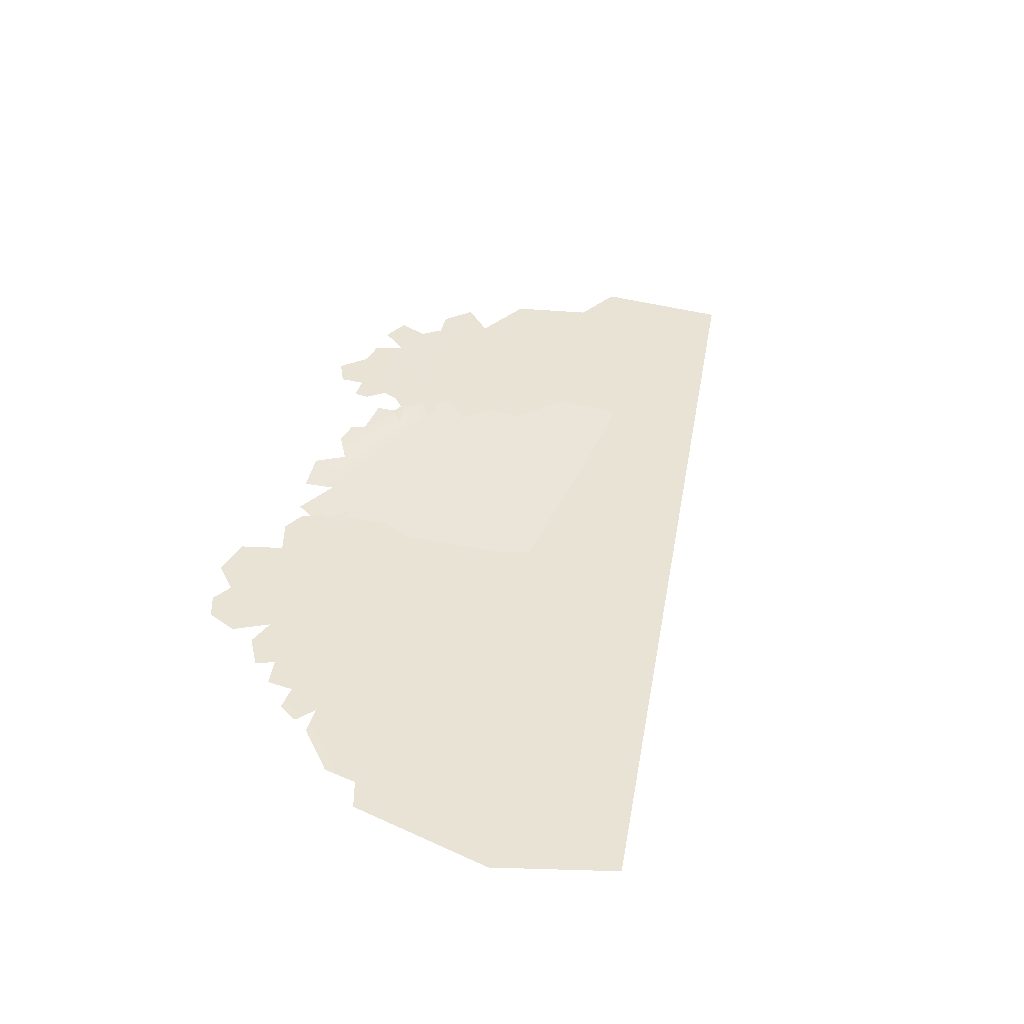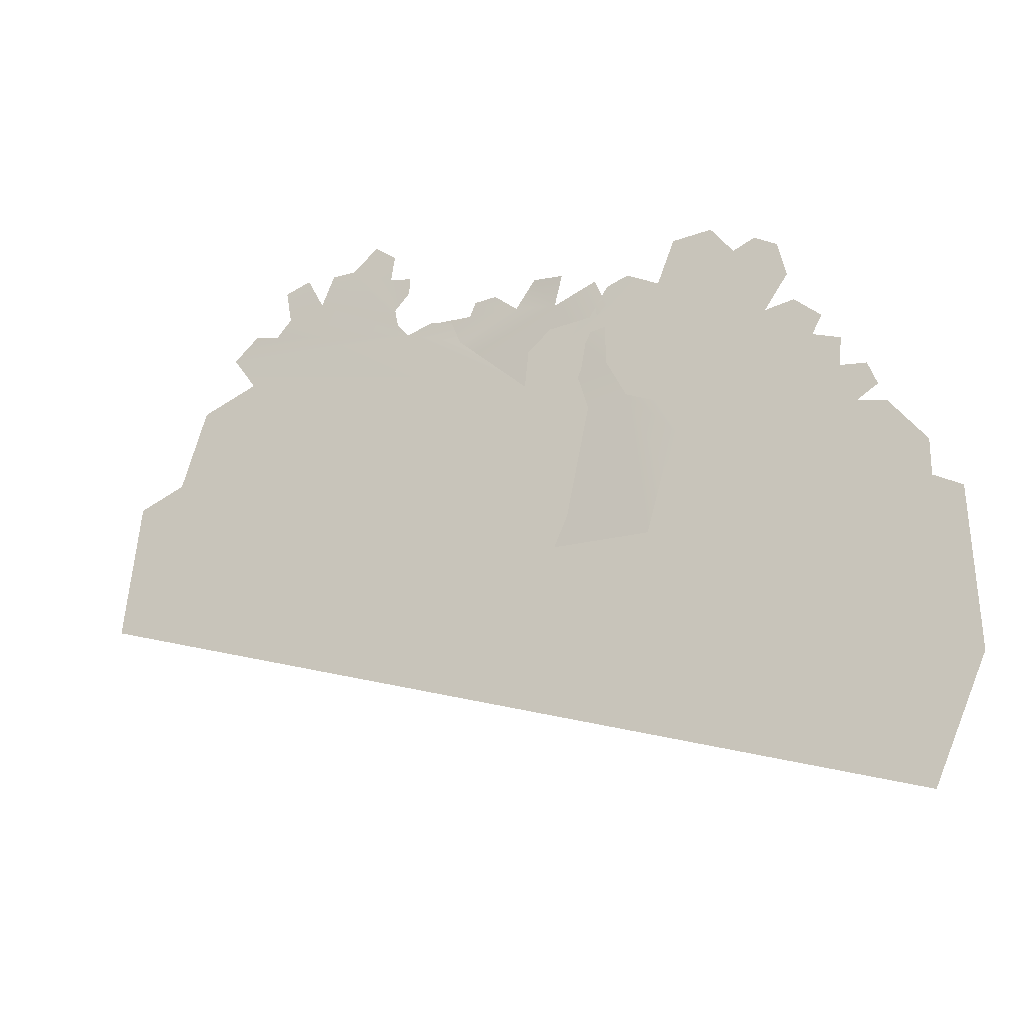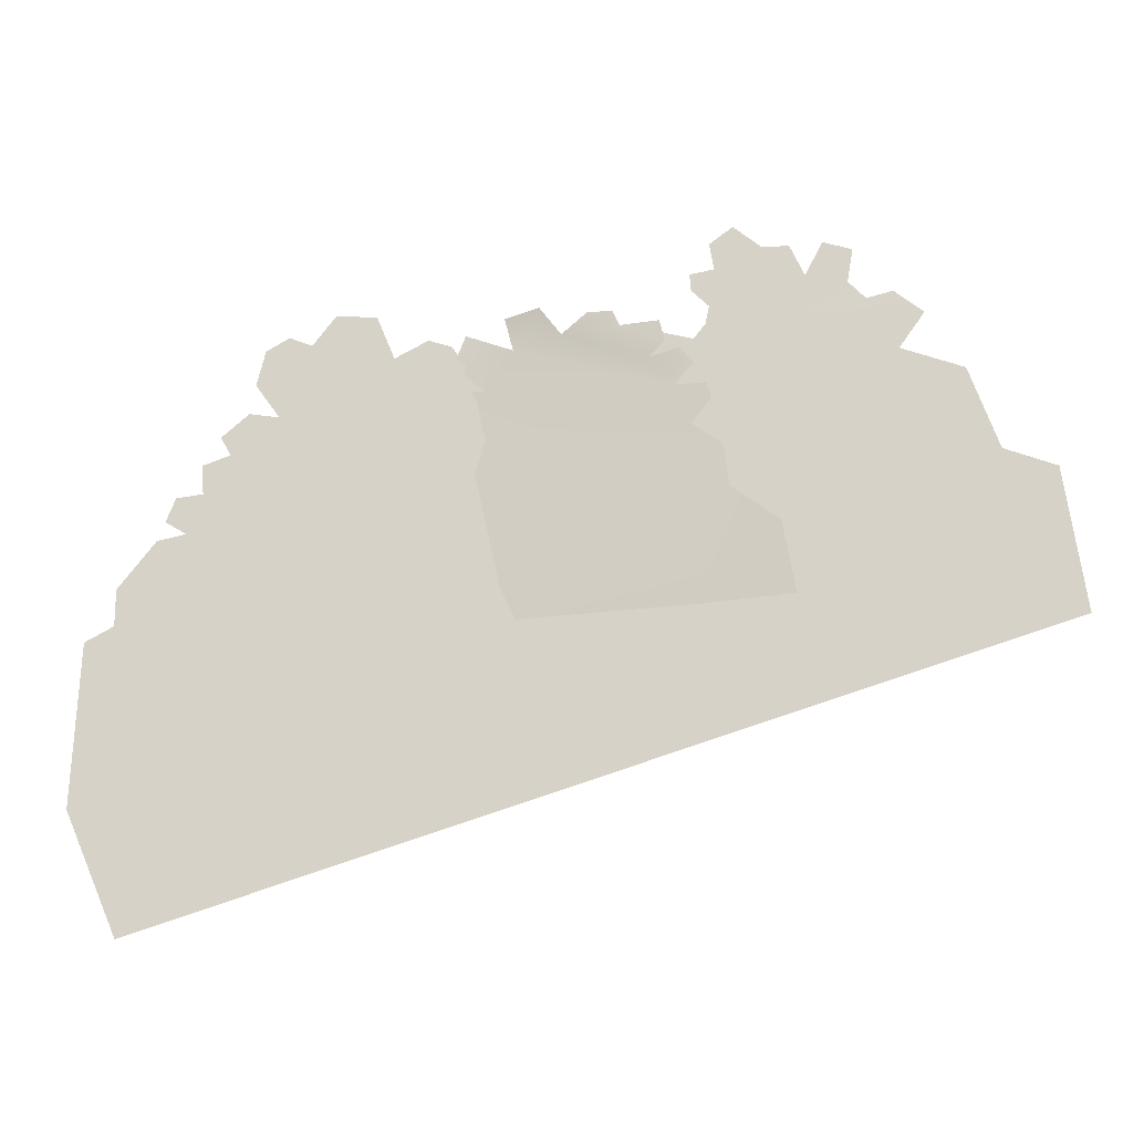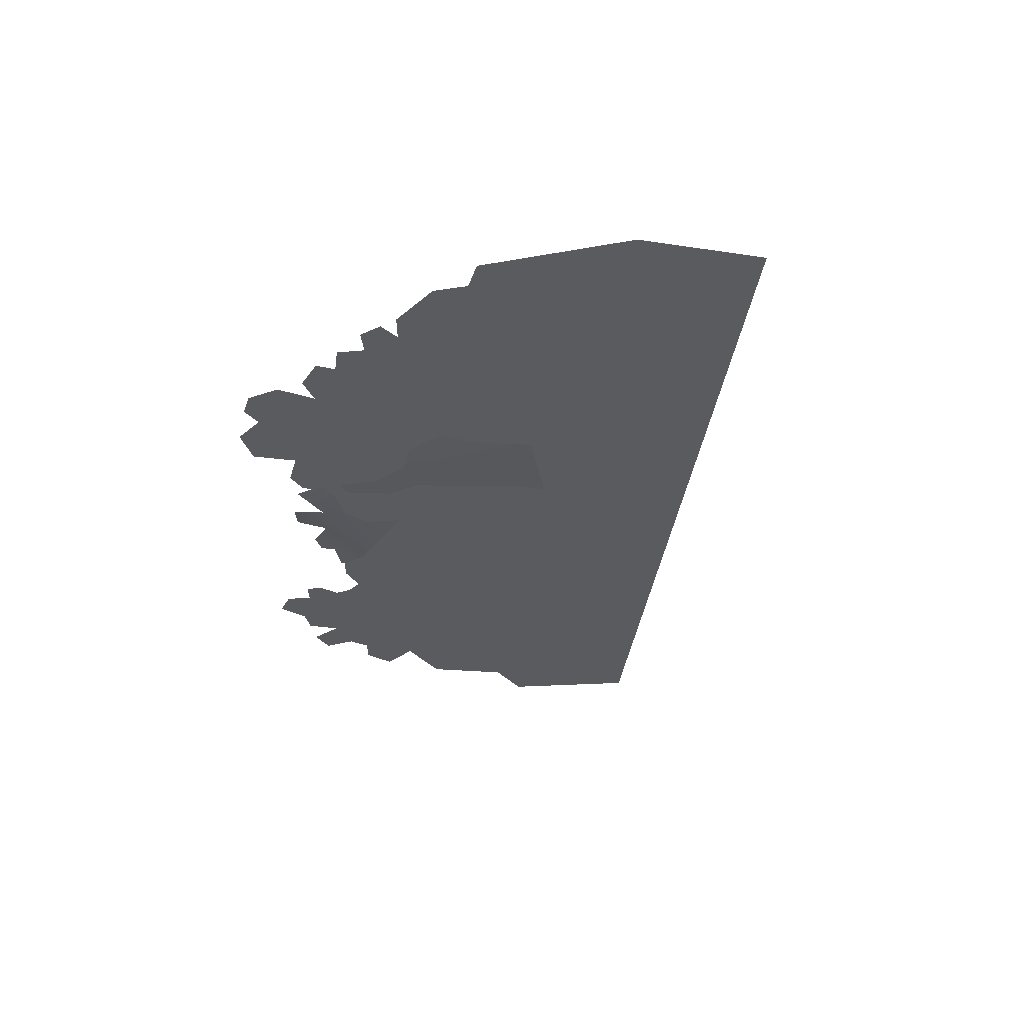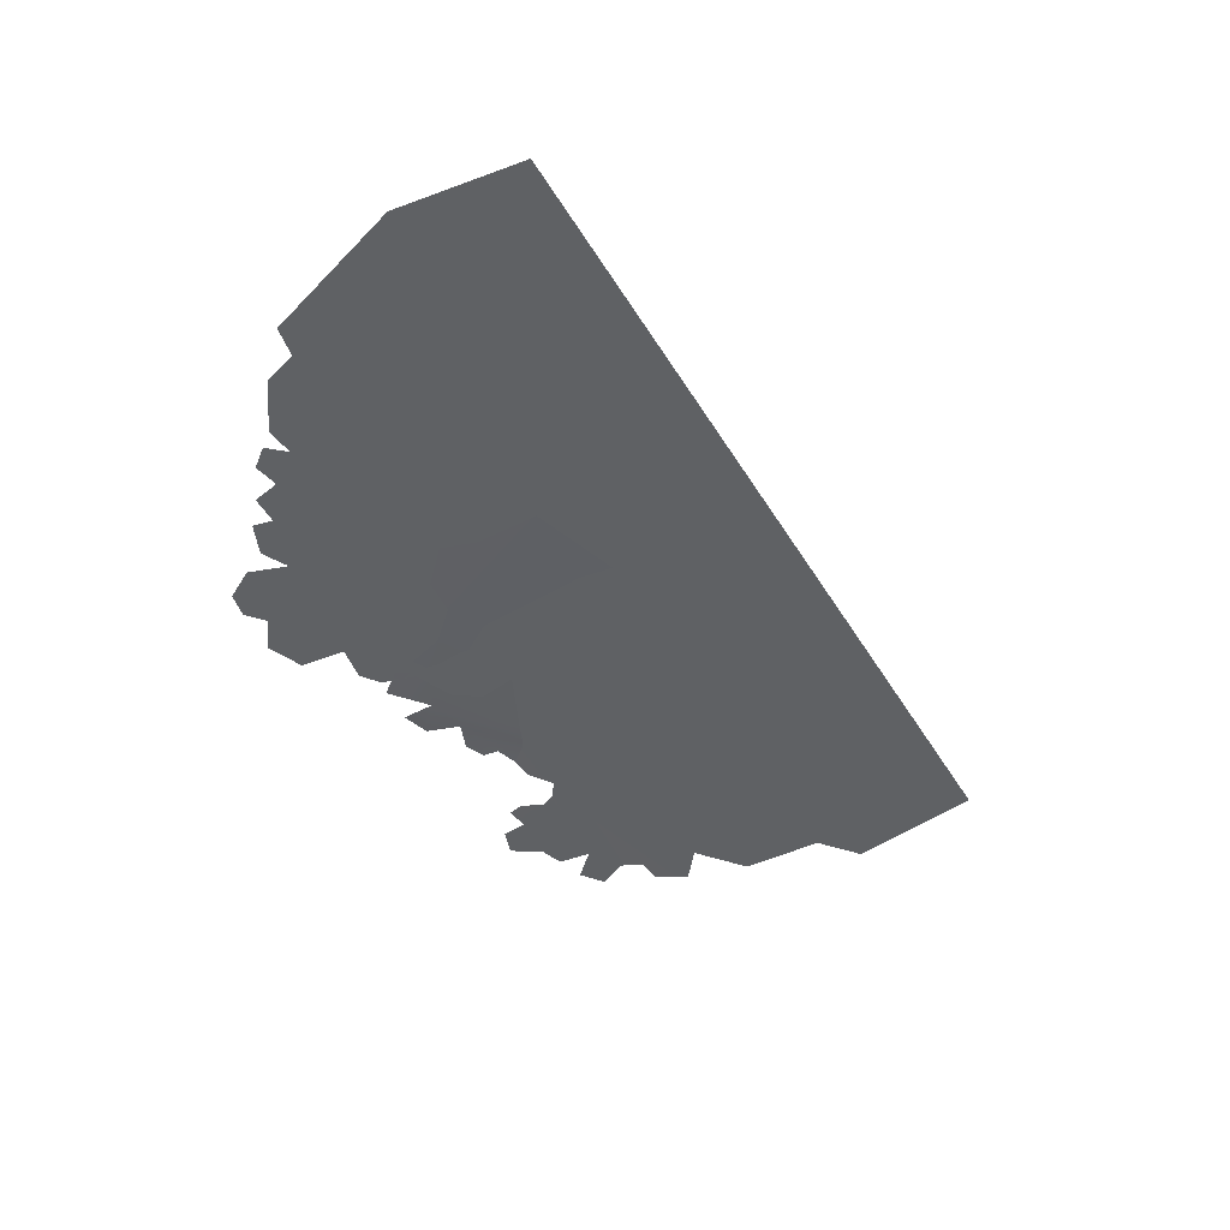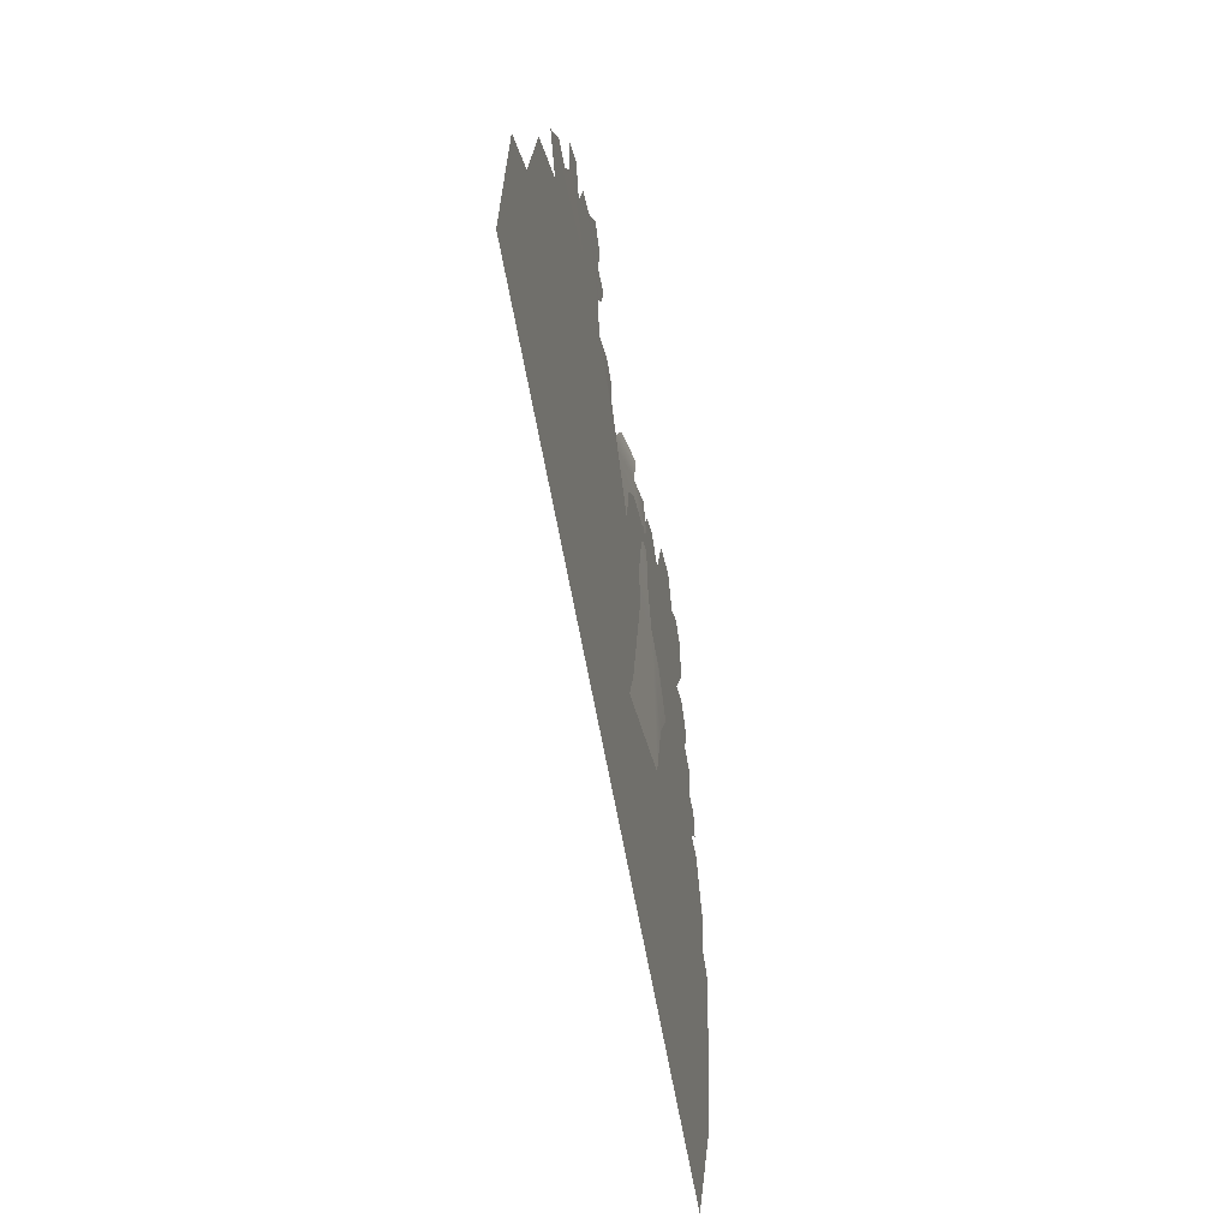
<metadata>
{"format":"obj","ext":"obj","renderer":"f3d","projection":"perspective","resolution":1024,"background":"white","views":[{"elev":43.4,"azim":-63.1,"up":"+Z"},{"elev":-21.5,"azim":-155.0,"up":"+Y"},{"elev":-16.4,"azim":9.3,"up":"+Y"},{"elev":-32.1,"azim":-79.4,"up":"+Z"},{"elev":-46.1,"azim":-43.7,"up":"+Z"},{"elev":-43.5,"azim":100.4,"up":"+Y"}]}
</metadata>
<code>
g BushCardGeo_22
v -0.6362 0.5282 -0.1734
v -0.5625 0.5897 -0.1744
v -0.4812 0.5749 -0.1738
v -0.6077 0.4781 -0.1722
v 0.2283 0.49 -0.1692
v -0.6769 0.3749 -0.1703
v 0.385 -0.3972 -0.15
v -0.6838 0.453 -0.172
v 1.279 0.6022 -0.1675
v 1.117 0.6653 -0.1694
v 1.356 0.3845 -0.1626
v 1.491 0.3308 -0.1608
v 1.545 -0.04527 -0.1527
v 1.184 0.7578 -0.1711
v 0.6 0.7239 -0.1724
v 1.04 0.806 -0.174
v 1.108 0.8219 -0.1741
v 0.9946 0.8546 -0.1752
v 0.4316 0.6688 -0.1705
v 0.4581 0.7341 -0.1721
v 0.5187 0.7478 -0.1734
v 0.8873 0.8807 -0.1762
v 0.6321 0.764 -0.1745
v 0.9343 0.9685 -0.1778
v 1.01 0.9431 -0.177
v 0.849 0.9648 -0.1781
v 0.7792 0.9662 -0.1784
v 0.6412 0.8116 -0.1749
v 0.6558 0.9129 -0.1778
v 0.5961 0.8571 -0.1762
v 0.5921 0.9029 -0.178
v 0.6437 0.9842 -0.1793
v 0.7057 1.028 -0.18
v -0.3383 0.8495 -0.179
v -0.2283 0.8394 -0.1784
v -0.1788 0.7204 -0.1757
v -0.4006 0.7704 -0.1776
v -0.5249 0.7625 -0.1779
v -0.4621 0.7965 -0.1784
v -0.548 0.6678 -0.176
v 0.02764 0.6606 -0.1737
v -0.08934 0.7646 -0.1763
v -0.02706 0.7431 -0.1756
v 0.1478 0.6487 -0.1729
v 0.2157 0.5943 -0.1715
v -0.8956 0.03001 -0.164
v -0.9905 -0.4429 -0.1545
v -0.9734 -0.01012 -0.1635
v -0.8444 -0.7704 -0.147
v -0.7162 0.2683 -0.1683
v -0.7943 0.2538 -0.1683
v -0.8955 0.1278 -0.1661
v -0.7744 0.3039 -0.1692
v -0.7485 0.368 -0.1705
v 0.2637 0.7487 -0.1489
v 0.3323 0.8038 -0.1446
v 0.3969 0.8001 -0.1408
v 0.4154 0.76 -0.1399
v 0.5312 0.7087 -0.1332
v 0.5184 0.7648 -0.1337
v 0.4897 0.6663 -0.1359
v 0.5562 0.5874 -0.1323
v 0.6049 0.6434 -0.1292
v 0.5679 0.6879 -0.1312
v 0.1345 0.721 -0.171
v 0.2055 0.8267 -0.152
v 0.1116 0.8096 -0.172
v 0.0651 0.6106 -0.1705
v -0.02416 0.6876 -0.1754
v 0.01016 0.7691 -0.1731
v 0.5953 0.4813 -0.1305
v 0.6486 0.547 -0.1271
v 0.6355 0.5875 -0.1277
v -0.02145 0.5101 -0.176
v -0.0176 0.6211 -0.1751
v 0.6751 0.4213 -0.126
v 0.6896 0.3107 -0.1257
v -0.07701 0.4049 -0.1754
v -0.1306 -0.005962 -0.1757
v 0.609 0.01328 -0.1319
v 0.815 0.2156 -0.1186
v 0.849 0.02632 -0.1175
v -0.181 0.166 -0.178
v -0.24 0.2478 -0.1811
v -0.1728 0.3653 -0.1766
g BushCardGeo_22_0
f 3 2 1
f 4 3 1
f 3 4 5
f 5 4 6
f 6 7 5
f 4 8 6
f 7 9 5
f 9 10 5
f 11 9 7
f 12 11 7
f 13 12 7
f 10 14 5
f 14 15 5
f 16 15 14
f 17 16 14
f 15 16 18
f 5 15 19
f 19 15 20
f 15 21 20
f 18 22 15
f 22 23 15
f 24 22 18
f 25 24 18
f 26 23 22
f 23 26 27
f 27 28 23
f 27 29 28
f 30 28 29
f 31 30 29
f 32 29 27
f 33 32 27
f 36 35 34
f 37 36 34
f 36 37 3
f 3 37 38
f 37 39 38
f 40 3 38
f 5 36 3
f 41 36 5
f 42 36 41
f 43 42 41
f 44 41 5
f 45 44 5
f 48 47 46
f 47 49 46
f 49 7 46
f 7 50 46
f 50 7 6
f 46 50 51
f 52 46 51
f 53 50 6
f 54 53 6
f 57 56 55
f 58 57 55
f 59 58 55
f 58 59 60
f 61 59 55
f 61 55 62
f 62 63 61
f 63 64 61
f 55 65 62
f 55 66 65
f 66 67 65
f 62 65 68
f 68 65 69
f 65 70 69
f 71 62 68
f 71 72 62
f 72 73 62
f 71 68 74
f 74 68 75
f 76 71 74
f 77 76 74
f 78 77 74
f 77 78 79
f 80 77 79
f 81 77 80
f 82 81 80
f 78 83 79
f 83 78 84
f 78 85 84

</code>
